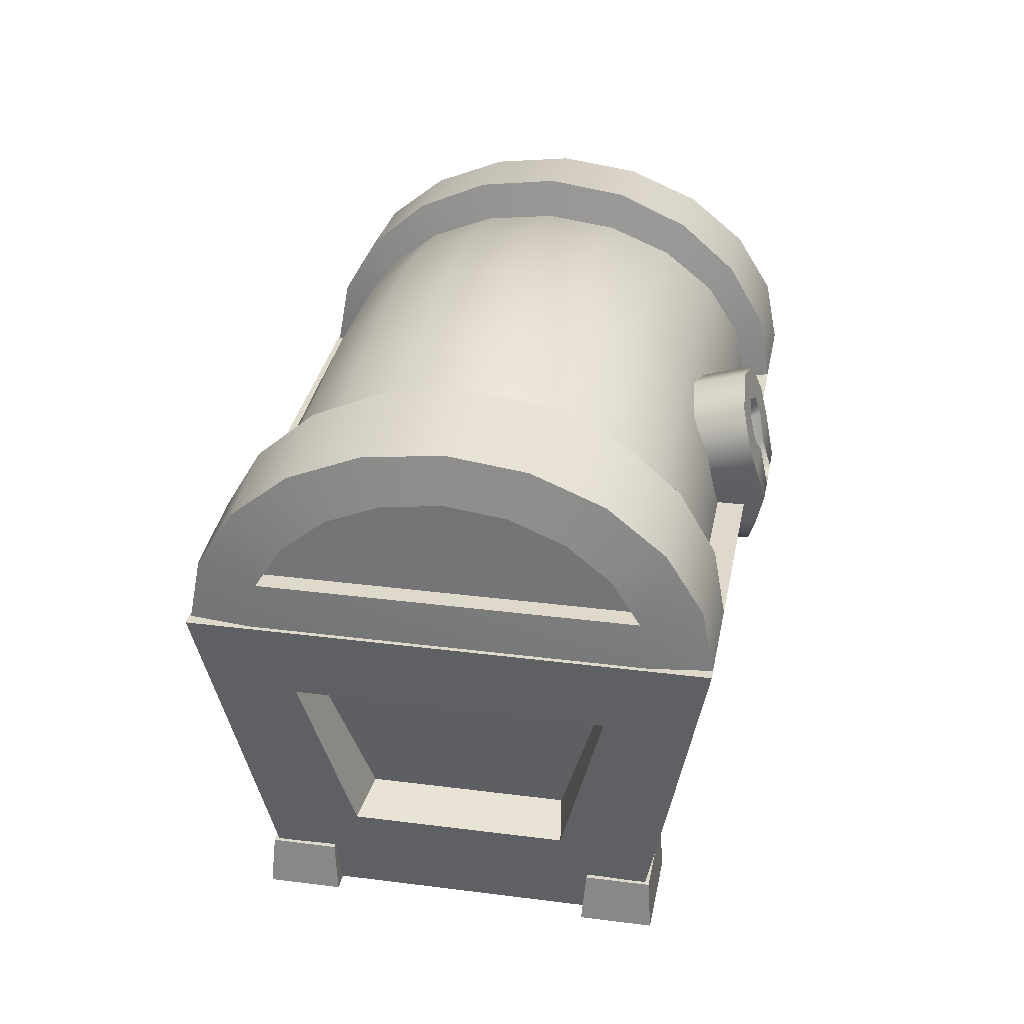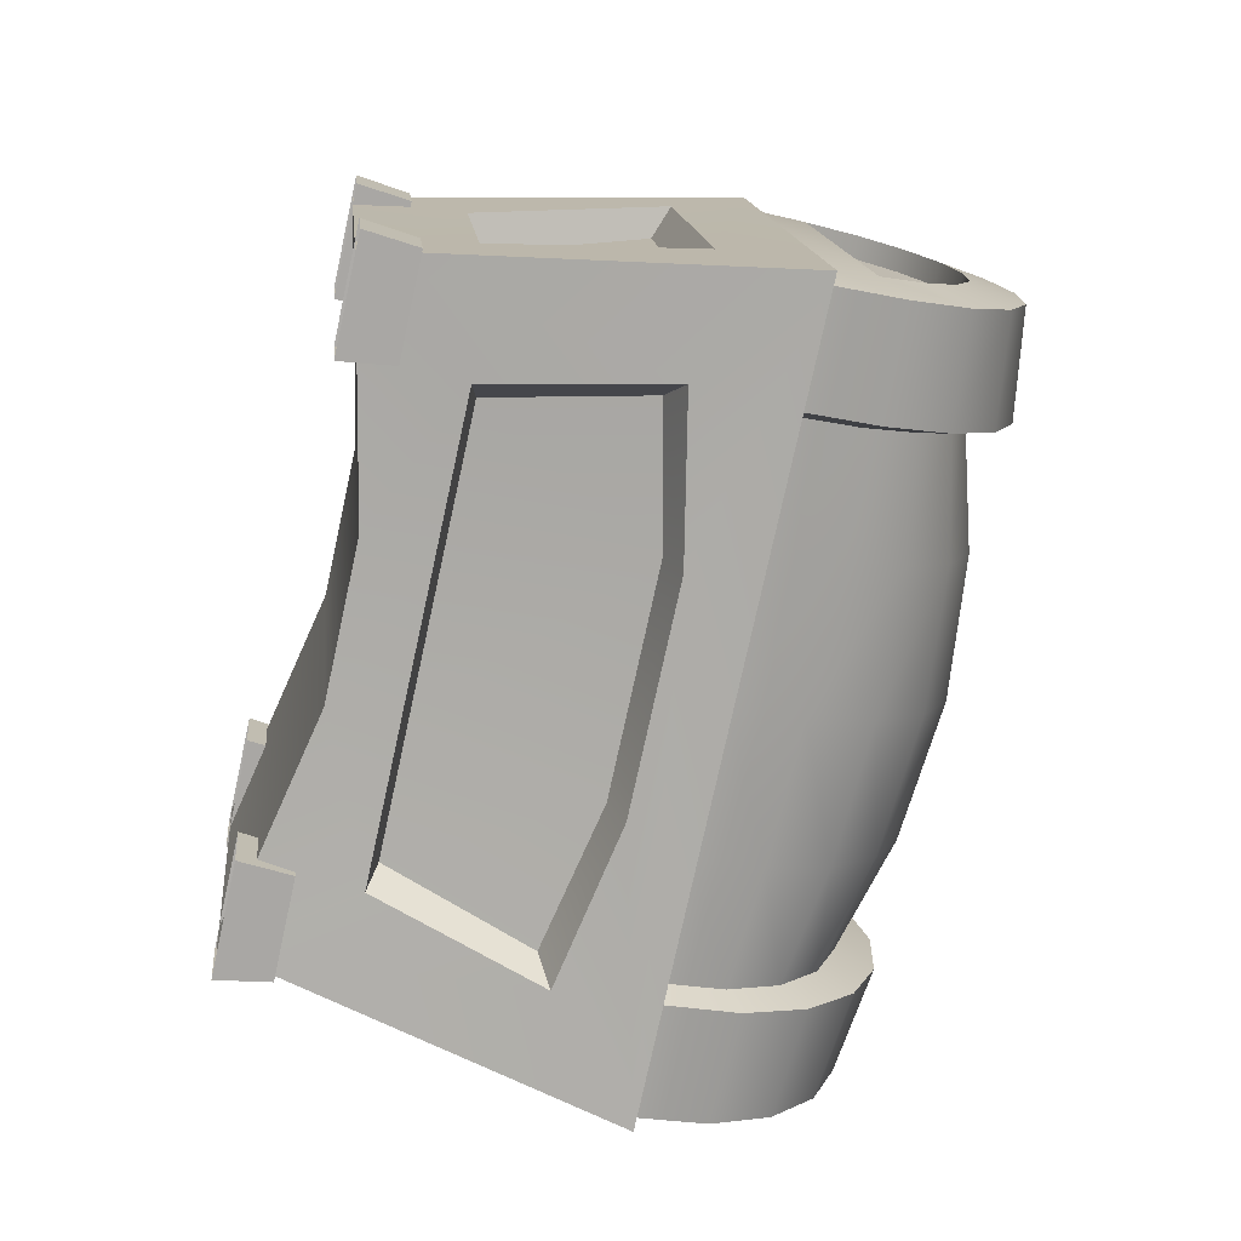
<metadata>
{"format":"obj","ext":"obj","renderer":"f3d","projection":"perspective","resolution":1024,"background":"white","views":[{"elev":31.8,"azim":-103.8,"up":"+Y"},{"elev":-51.9,"azim":76.4,"up":"+Z"}]}
</metadata>
<code>
o Chest_cover
v 0.005836 1.12 -1.322
v 0.000264 1.198 -1.309
v -0.01591 1.273 -1.273
v -0.04109 1.332 -1.217
v -0.07283 1.37 -1.146
v -0.108 1.383 -1.068
v -0.1432 1.37 -0.9896
v -0.1749 1.332 -0.9189
v -0.2001 1.273 -0.8628
v -0.2163 1.198 -0.8267
v -0.2219 1.12 -0.8143
v 0.1507 1.12 -1.257
v 0.1451 1.189 -1.244
v 0.1289 1.251 -1.208
v 0.1037 1.3 -1.152
v 0.072 1.332 -1.081
v 0.03682 1.343 -1.003
v 0.00164 1.332 -0.9247
v -0.0301 1.3 -0.8539
v -0.05529 1.251 -0.7978
v -0.07146 1.189 -0.7617
v -0.07703 1.12 -0.7493
v -0.1675 1.12 -1.4
v -0.1731 1.202 -1.387
v -0.1893 1.282 -1.351
v -0.2145 1.345 -1.295
v -0.2462 1.385 -1.224
v -0.2814 1.399 -1.146
v -0.3166 1.385 -1.067
v -0.3483 1.345 -0.9967
v -0.3735 1.282 -0.9405
v -0.3897 1.202 -0.9045
v -0.3952 1.12 -0.8921
v -0.3409 1.12 -1.477
v -0.3465 1.198 -1.465
v -0.3627 1.273 -1.429
v -0.3879 1.332 -1.373
v -0.4196 1.37 -1.302
v -0.4548 1.383 -1.224
v -0.49 1.37 -1.145
v -0.5217 1.332 -1.074
v -0.5469 1.273 -1.018
v -0.5631 1.198 -0.9823
v -0.5686 1.12 -0.9699
v -0.4858 1.12 -1.542
v -0.4913 1.189 -1.53
v -0.5075 1.251 -1.494
v -0.5327 1.3 -1.438
v -0.5644 1.332 -1.367
v -0.5996 1.343 -1.289
v -0.6348 1.332 -1.21
v -0.6665 1.3 -1.139
v -0.6917 1.251 -1.083
v -0.7079 1.189 -1.047
v -0.7135 1.12 -1.035
v 0.02835 1.12 -1.371
v 0.0217 1.214 -1.356
v 0.002401 1.303 -1.313
v -0.02766 1.373 -1.246
v -0.06554 1.419 -1.161
v -0.1075 1.434 -1.068
v -0.1495 1.419 -0.9742
v -0.1874 1.373 -0.8898
v -0.2175 1.303 -0.8228
v -0.2368 1.214 -0.7798
v -0.2434 1.12 -0.765
v 0.308 1.119 -1.193
v 0.3023 1.19 -1.18
v 0.2858 1.255 -1.143
v 0.2601 1.306 -1.086
v 0.2277 1.339 -1.014
v 0.1917 1.351 -0.9336
v 0.1558 1.339 -0.8535
v 0.1234 1.306 -0.7812
v 0.09767 1.255 -0.7239
v 0.08116 1.19 -0.6871
v 0.07546 1.119 -0.6744
v 0.1736 1.12 -1.306
v 0.1669 1.202 -1.291
v 0.1476 1.277 -1.248
v 0.1176 1.336 -1.181
v 0.0797 1.374 -1.096
v 0.03771 1.387 -1.003
v -0.004277 1.374 -0.9091
v -0.04216 1.336 -0.8247
v -0.07222 1.277 -0.7577
v -0.09152 1.202 -0.7146
v -0.09817 1.12 -0.6998
v 0.334 1.119 -1.277
v 0.2009 1.119 -1.337
v 0.1937 1.219 -1.321
v 0.1722 1.31 -1.273
v 0.1385 1.382 -1.198
v 0.09594 1.428 -1.103
v 0.04871 1.444 -0.9977
v 0.001456 1.428 -0.8924
v -0.04115 1.382 -0.7975
v -0.07487 1.31 -0.7225
v -0.09642 1.219 -0.6745
v -0.1036 1.119 -0.6584
v 0.02955 1.119 -0.5987
v 0.03678 1.213 -0.6148
v 0.0584 1.297 -0.663
v 0.09214 1.365 -0.7382
v 0.1347 1.408 -0.833
v 0.1818 1.423 -0.938
v 0.2289 1.408 -1.043
v 0.2714 1.365 -1.138
v 0.3052 1.297 -1.213
v 0.3268 1.213 -1.261
v 0.2582 1.255 -1.156
v 0.2325 1.306 -1.098
v 0.2001 1.339 -1.026
v 0.1641 1.351 -0.946
v 0.1282 1.339 -0.8659
v 0.09579 1.306 -0.7936
v 0.07007 1.255 -0.7363
v 0.05355 1.19 -0.6995
v -0.1455 1.12 -1.449
v -0.1522 1.218 -1.434
v -0.1715 1.313 -1.391
v -0.2015 1.388 -1.324
v -0.2394 1.437 -1.239
v -0.2814 1.453 -1.146
v -0.3234 1.437 -1.052
v -0.3613 1.388 -0.9678
v -0.3913 1.313 -0.9008
v -0.4106 1.218 -0.8578
v -0.4173 1.12 -0.843
v -0.3194 1.12 -1.527
v -0.326 1.214 -1.512
v -0.3453 1.303 -1.469
v -0.3754 1.373 -1.402
v -0.4133 1.419 -1.317
v -0.4553 1.434 -1.224
v -0.4973 1.419 -1.13
v -0.5351 1.373 -1.046
v -0.5652 1.303 -0.9788
v -0.5845 1.214 -0.9358
v -0.5911 1.12 -0.921
v -0.6383 1.119 -1.617
v -0.644 1.19 -1.605
v -0.6605 1.255 -1.568
v -0.6862 1.306 -1.51
v -0.7186 1.339 -1.438
v -0.7545 1.351 -1.358
v -0.7905 1.339 -1.278
v -0.8229 1.306 -1.206
v -0.8486 1.255 -1.148
v -0.8651 1.19 -1.112
v -0.8708 1.119 -1.099
v -0.4646 1.12 -1.592
v -0.4713 1.202 -1.577
v -0.4906 1.277 -1.534
v -0.5206 1.336 -1.467
v -0.5585 1.374 -1.383
v -0.6005 1.387 -1.289
v -0.6425 1.374 -1.195
v -0.6804 1.336 -1.111
v -0.7104 1.277 -1.044
v -0.7297 1.202 -1.001
v -0.7364 1.12 -0.9861
v -0.5923 1.119 -1.693
v -0.4592 1.119 -1.633
v -0.4664 1.219 -1.617
v -0.4879 1.31 -1.569
v -0.5216 1.382 -1.494
v -0.5643 1.428 -1.399
v -0.6115 1.444 -1.294
v -0.6587 1.428 -1.189
v -0.7013 1.382 -1.094
v -0.735 1.31 -1.019
v -0.7565 1.219 -0.9706
v -0.7637 1.119 -0.9545
v -0.8968 1.119 -1.014
v -0.8896 1.213 -1.03
v -0.868 1.297 -1.079
v -0.8342 1.365 -1.154
v -0.7917 1.408 -1.249
v -0.7446 1.423 -1.354
v -0.6975 1.408 -1.459
v -0.6549 1.365 -1.553
v -0.6212 1.297 -1.629
v -0.5996 1.213 -1.677
v -0.6163 1.19 -1.592
v -0.6329 1.255 -1.555
v -0.6586 1.306 -1.498
v -0.691 1.339 -1.426
v -0.7269 1.351 -1.346
v -0.7629 1.339 -1.266
v -0.7953 1.306 -1.193
v -0.821 1.255 -1.136
v 0.2747 1.19 -1.192
v -0.644 1.19 -1.605
v -0.8651 1.19 -1.112
v -0.8375 1.19 -1.099
v -0.3221 1.216 -0.8208
v -0.3377 1.267 -0.8546
v -0.3948 1.287 -0.893
v -0.4615 1.267 -0.9101
v -0.4971 1.216 -0.8993
v -0.4921 1.174 -0.8872
v -0.4499 1.141 -0.8178
v -0.3345 1.174 -0.8165
v -0.3487 1.236 -0.7614
v -0.3685 1.289 -0.786
v -0.428 1.311 -0.8191
v -0.4923 1.289 -0.8415
v -0.5238 1.236 -0.84
v -0.5199 1.191 -0.8252
v -0.4209 1.138 -0.7666
v -0.3623 1.191 -0.7545
v -0.4023 1.233 -0.8184
v -0.4228 1.243 -0.8306
v -0.4456 1.233 -0.8378
v -0.4539 1.211 -0.8352
v -0.4387 1.189 -0.8218
v -0.3988 1.211 -0.8104
v -0.3981 1.223 -0.7799
v -0.4032 1.254 -0.7913
v -0.4326 1.269 -0.8087
v -0.4653 1.254 -0.8191
v -0.4772 1.223 -0.8154
v -0.4269 1.191 -0.7834
v -0.4144 1.141 -0.8018
v -0.4719 1.138 -0.7895
v -0.4188 1.189 -0.8129
v -0.4554 1.191 -0.7962
v -0.4775 1.121 -0.8723
v -0.3547 1.121 -0.8188
v -0.5074 1.138 -0.8056
v -0.3853 1.138 -0.7508
v -0.4758 1.079 -0.8321
v -0.3865 1.079 -0.7921
v -0.4869 1.089 -0.8072
v -0.3977 1.089 -0.7671
v -0.461 1.043 -0.833
v -0.3957 1.043 -0.8036
v -0.4697 1.043 -0.8137
v -0.4043 1.043 -0.7843
v -0.3726 1.121 -0.7789
v -0.4948 1.121 -0.8337
v -0.4791 1.116 -0.8147
v -0.3973 1.116 -0.778
v -0.4639 1.254 -0.8486
v -0.3821 1.254 -0.8119
f 23 2 24
f 24 3 25
f 25 4 26
f 26 5 27
f 27 6 28
f 6 29 28
f 7 30 29
f 8 31 30
f 9 32 31
f 10 33 32
f 1 13 2
f 2 14 3
f 3 15 4
f 4 16 5
f 5 17 6
f 17 7 6
f 18 8 7
f 19 9 8
f 20 10 9
f 21 11 10
f 23 35 34
f 24 36 35
f 25 37 36
f 26 38 37
f 27 39 38
f 29 39 28
f 30 40 29
f 31 41 30
f 32 42 31
f 33 43 32
f 34 46 45
f 35 47 46
f 36 48 47
f 37 49 48
f 38 50 49
f 40 50 39
f 41 51 40
f 42 52 41
f 43 53 42
f 44 54 43
f 119 57 56
f 120 58 57
f 121 59 58
f 122 60 59
f 123 61 60
f 125 61 124
f 126 62 125
f 127 63 126
f 128 64 127
f 129 65 128
f 56 79 78
f 57 80 79
f 58 81 80
f 59 82 81
f 60 83 82
f 62 83 61
f 63 84 62
f 64 85 63
f 65 86 64
f 66 87 65
f 110 90 91
f 109 91 92
f 108 92 93
f 107 93 94
f 106 94 95
f 96 106 95
f 97 105 96
f 98 104 97
f 99 103 98
f 100 102 99
f 79 90 78
f 80 91 79
f 81 92 80
f 82 93 81
f 83 94 82
f 83 96 95
f 84 97 96
f 85 98 97
f 86 99 98
f 87 100 99
f 77 102 101
f 76 103 102
f 75 104 103
f 74 105 104
f 73 106 105
f 71 106 72
f 70 107 71
f 69 108 70
f 68 109 69
f 110 67 89
f 69 193 68
f 70 111 69
f 71 112 70
f 71 114 113
f 73 114 72
f 73 116 115
f 75 116 74
f 76 117 75
f 68 77 67
f 111 118 193
f 112 117 111
f 112 115 116
f 115 113 114
f 119 131 120
f 120 132 121
f 121 133 122
f 122 134 123
f 123 135 124
f 135 125 124
f 136 126 125
f 137 127 126
f 138 128 127
f 139 129 128
f 130 153 131
f 131 154 132
f 132 155 133
f 133 156 134
f 134 157 135
f 157 136 135
f 158 137 136
f 159 138 137
f 160 139 138
f 161 140 139
f 164 184 165
f 165 183 166
f 166 182 167
f 167 181 168
f 168 180 169
f 170 180 179
f 171 179 178
f 172 178 177
f 173 177 176
f 174 176 175
f 164 153 152
f 165 154 153
f 166 155 154
f 167 156 155
f 168 157 156
f 157 170 158
f 158 171 159
f 159 172 160
f 160 173 161
f 161 174 162
f 176 151 175
f 177 150 176
f 178 149 177
f 179 148 178
f 180 147 179
f 145 180 181
f 144 181 182
f 143 182 183
f 142 183 184
f 184 141 142
f 185 143 142
f 186 144 143
f 187 145 144
f 188 146 145
f 189 147 146
f 190 148 147
f 191 149 148
f 192 150 149
f 142 151 150
f 186 196 192
f 187 192 191
f 190 187 191
f 190 189 188
f 55 140 162
f 44 129 140
f 11 129 33
f 66 22 88
f 12 56 78
f 1 119 56
f 34 119 23
f 130 45 152
f 45 54 55
f 47 54 46
f 48 53 47
f 48 51 52
f 51 49 50
f 16 18 17
f 15 18 16
f 14 19 15
f 14 21 20
f 12 21 13
f 88 101 100
f 77 12 67
f 89 78 90
f 151 45 55
f 175 162 174
f 152 163 164
f 45 141 152
f 162 151 55
f 77 88 22
f 12 78 67
f 197 206 205
f 198 207 206
f 200 207 199
f 201 208 200
f 201 210 209
f 197 212 204
f 205 220 219
f 207 220 206
f 207 222 221
f 209 222 208
f 209 210 223
f 210 228 223
f 212 224 211
f 212 205 219
f 228 216 223
f 223 215 222
f 222 214 221
f 214 220 221
f 213 219 220
f 218 224 219
f 210 242 231
f 204 241 230
f 224 225 211
f 203 228 226
f 231 226 210
f 211 232 212
f 231 235 226
f 211 235 236
f 211 236 232
f 203 211 225
f 233 239 235
f 234 240 238
f 235 240 236
f 212 241 204
f 202 229 242
f 242 235 231
f 236 241 232
f 239 238 240
f 238 233 234
f 234 242 241
f 241 229 230
f 244 245 243
f 194 196 185
f 118 68 193
f 23 1 2
f 24 2 3
f 25 3 4
f 26 4 5
f 27 5 6
f 6 7 29
f 7 8 30
f 8 9 31
f 9 10 32
f 10 11 33
f 1 12 13
f 2 13 14
f 3 14 15
f 4 15 16
f 5 16 17
f 17 18 7
f 18 19 8
f 19 20 9
f 20 21 10
f 21 22 11
f 23 24 35
f 24 25 36
f 25 26 37
f 26 27 38
f 27 28 39
f 29 40 39
f 30 41 40
f 31 42 41
f 32 43 42
f 33 44 43
f 34 35 46
f 35 36 47
f 36 37 48
f 37 38 49
f 38 39 50
f 40 51 50
f 41 52 51
f 42 53 52
f 43 54 53
f 44 55 54
f 119 120 57
f 120 121 58
f 121 122 59
f 122 123 60
f 123 124 61
f 125 62 61
f 126 63 62
f 127 64 63
f 128 65 64
f 129 66 65
f 56 57 79
f 57 58 80
f 58 59 81
f 59 60 82
f 60 61 83
f 62 84 83
f 63 85 84
f 64 86 85
f 65 87 86
f 66 88 87
f 110 89 90
f 109 110 91
f 108 109 92
f 107 108 93
f 106 107 94
f 96 105 106
f 97 104 105
f 98 103 104
f 99 102 103
f 100 101 102
f 79 91 90
f 80 92 91
f 81 93 92
f 82 94 93
f 83 95 94
f 83 84 96
f 84 85 97
f 85 86 98
f 86 87 99
f 87 88 100
f 77 76 102
f 76 75 103
f 75 74 104
f 74 73 105
f 73 72 106
f 71 107 106
f 70 108 107
f 69 109 108
f 68 110 109
f 110 68 67
f 69 111 193
f 70 112 111
f 71 113 112
f 71 72 114
f 73 115 114
f 73 74 116
f 75 117 116
f 76 118 117
f 68 76 77
f 111 117 118
f 112 116 117
f 112 113 115
f 119 130 131
f 120 131 132
f 121 132 133
f 122 133 134
f 123 134 135
f 135 136 125
f 136 137 126
f 137 138 127
f 138 139 128
f 139 140 129
f 130 152 153
f 131 153 154
f 132 154 155
f 133 155 156
f 134 156 157
f 157 158 136
f 158 159 137
f 159 160 138
f 160 161 139
f 161 162 140
f 164 163 184
f 165 184 183
f 166 183 182
f 167 182 181
f 168 181 180
f 170 169 180
f 171 170 179
f 172 171 178
f 173 172 177
f 174 173 176
f 164 165 153
f 165 166 154
f 166 167 155
f 167 168 156
f 168 169 157
f 157 169 170
f 158 170 171
f 159 171 172
f 160 172 173
f 161 173 174
f 176 150 151
f 177 149 150
f 178 148 149
f 179 147 148
f 180 146 147
f 145 146 180
f 144 145 181
f 143 144 182
f 142 143 183
f 184 163 141
f 185 186 143
f 186 187 144
f 187 188 145
f 188 189 146
f 189 190 147
f 190 191 148
f 191 192 149
f 192 196 150
f 142 141 151
f 186 185 196
f 187 186 192
f 190 188 187
f 55 44 140
f 44 33 129
f 11 66 129
f 66 11 22
f 12 1 56
f 1 23 119
f 34 130 119
f 130 34 45
f 45 46 54
f 47 53 54
f 48 52 53
f 48 49 51
f 15 19 18
f 14 20 19
f 14 13 21
f 12 22 21
f 88 77 101
f 77 22 12
f 89 67 78
f 151 141 45
f 175 151 162
f 152 141 163
f 197 198 206
f 198 199 207
f 200 208 207
f 201 209 208
f 201 202 210
f 197 205 212
f 205 206 220
f 207 221 220
f 207 208 222
f 209 223 222
f 210 226 228
f 212 219 224
f 228 217 216
f 223 216 215
f 222 215 214
f 214 213 220
f 213 218 219
f 218 227 224
f 210 202 242
f 224 227 225
f 203 217 228
f 211 226 235
f 203 226 211
f 233 237 239
f 234 236 240
f 235 239 240
f 212 232 241
f 242 233 235
f 236 234 241
f 239 237 238
f 238 237 233
f 234 233 242
f 241 242 229
f 244 246 245
f 194 195 196
f 118 76 68
o Chest
v -0.7809 0.5969 -1.075
v -0.002147 0.5969 -0.7257
v -0.5597 0.5969 -1.568
v 0.219 0.5969 -1.219
v -0.9127 1.12 -1.021
v 0.04532 1.12 -0.5915
v -0.6071 1.12 -1.702
v 0.3509 1.12 -1.273
v -0.6874 0.7548 -1.014
v -0.1201 0.7548 -0.7591
v -0.09157 0.9885 -0.6782
v -0.7668 0.9885 -0.9812
v 0.0658 0.7407 -0.8203
v 0.1936 0.7407 -1.105
v 0.2725 1.004 -1.144
v 0.08943 1.004 -0.7357
v 0.1157 0.7548 -1.285
v -0.4516 0.7548 -1.539
v -0.48 0.9885 -1.62
v 0.1952 0.9885 -1.317
v -0.6293 0.7408 -1.474
v -0.7572 0.7408 -1.189
v -0.833 1.004 -1.15
v -0.65 1.004 -1.558
v -0.6453 0.7677 -1.053
v -0.1188 0.7677 -0.8166
v -0.09427 0.9705 -0.7372
v -0.721 0.9705 -1.018
v 0.0262 0.755 -0.8503
v 0.1448 0.755 -1.115
v 0.2249 0.985 -1.147
v 0.05504 0.985 -0.7688
v 0.07361 0.7677 -1.245
v -0.4529 0.7677 -1.482
v -0.4774 0.9705 -1.561
v 0.1493 0.9705 -1.28
v -0.5641 0.755 -1.433
v -0.6828 0.755 -1.168
v -0.7586 0.9714 -1.134
v -0.5887 0.9714 -1.512
v -0.7902 1.12 -1.076
v 0.004602 1.12 -0.7193
v 0.2284 1.12 -1.218
v -0.5664 1.12 -1.575
v -0.7543 1.021 -1.081
v -0.01551 1.021 -0.7494
v 0.1925 1.021 -1.213
v -0.5463 1.021 -1.544
v -0.4877 0.6647 -0.9436
v -0.2665 0.6647 -1.437
v -0.495 0.7548 -0.9273
v -0.2889 1.03 -0.7597
v -0.06679 0.7548 -1.367
v -0.272 1.03 -1.536
v -0.4733 0.7677 -0.9757
v -0.2647 1.012 -0.8136
v -0.08851 0.7677 -1.318
v -0.2971 1.012 -1.48
v -0.2953 0.6647 -0.8573
v -0.07411 0.6647 -1.35
v -0.3026 0.7548 -0.841
v -0.5649 1.03 -0.8835
v -0.2592 0.7548 -1.453
v 0.003906 1.03 -1.412
v -0.2809 0.7677 -0.8894
v -0.5406 1.012 -0.9374
v -0.2809 0.7677 -1.405
v -0.02117 1.012 -1.356
v -0.6777 0.5969 -1.001
v -0.8165 0.5969 -1.063
v -0.6344 0.5969 -1.097
v -0.7732 0.5969 -1.159
v -0.6828 0.67 -1.009
v -0.8068 0.67 -1.065
v -0.6441 0.67 -1.095
v -0.7681 0.67 -1.151
v -0.1263 0.5969 -0.7532
v 0.01246 0.5969 -0.691
v -0.08301 0.5969 -0.8498
v 0.05579 0.5969 -0.7876
v -0.1166 0.67 -0.7551
v 0.007369 0.67 -0.6994
v -0.07792 0.67 -0.8414
v 0.04609 0.67 -0.7857
v -0.7974 1.036 -1.062
v -0.5984 1.061 -0.9722
v -0.3994 1.088 -0.8829
v -0.2003 1.061 -0.7936
v -0.001322 1.036 -0.7044
v -0.7184 1.057 -1.238
v -0.5194 1.129 -1.148
v -0.3204 1.146 -1.059
v -0.1214 1.129 -0.9696
v 0.07764 1.057 -0.8804
v -0.6395 1.057 -1.414
v -0.4404 1.129 -1.324
v -0.2414 1.146 -1.235
v -0.04241 1.129 -1.146
v 0.1566 1.057 -1.056
v -0.5605 1.036 -1.59
v -0.3615 1.061 -1.5
v -0.1625 1.088 -1.411
v 0.03655 1.061 -1.322
v 0.2356 1.036 -1.232
v 0.07259 0.5969 -1.197
v 0.2114 0.5969 -1.134
v 0.1159 0.5969 -1.293
v 0.2547 0.5969 -1.231
v 0.08229 0.67 -1.198
v 0.2063 0.67 -1.143
v 0.121 0.67 -1.285
v 0.245 0.67 -1.229
v -0.4788 0.5969 -1.444
v -0.6176 0.5969 -1.506
v -0.4355 0.5969 -1.541
v -0.5743 0.5969 -1.603
v -0.4839 0.67 -1.452
v -0.6079 0.67 -1.508
v -0.4452 0.67 -1.539
v -0.5692 0.67 -1.594
f 296 247 249
f 276 278 275
f 284 286 283
f 295 255 247
f 248 257 256
f 251 258 308
f 247 258 251
f 250 259 248
f 250 261 260
f 252 261 254
f 248 262 252
f 306 263 250
f 249 265 264
f 254 266 310
f 250 266 254
f 247 267 249
f 247 269 268
f 253 269 251
f 249 270 253
f 297 271 255
f 256 273 272
f 308 274 312
f 255 274 258
f 260 275 259
f 260 277 276
f 262 277 261
f 259 278 262
f 299 279 263
f 264 281 280
f 310 282 314
f 263 282 266
f 267 284 283
f 268 285 284
f 270 285 269
f 267 286 270
f 272 302 311
f 279 314 282
f 252 287 251
f 254 288 252
f 290 254 253
f 251 290 253
f 287 292 291
f 289 292 288
f 290 293 289
f 287 294 290
f 248 306 250
f 305 256 307
f 296 264 309
f 307 272 311
f 309 280 313
f 312 271 301
f 280 304 313
f 306 295 296
f 305 297 295
f 296 299 306
f 307 301 297
f 309 303 299
f 312 311 302
f 313 314 303
f 273 298 302
f 302 308 312
f 304 310 314
f 281 300 304
f 310 253 254
f 300 265 253
f 298 257 252
f 252 308 298
f 321 320 319
f 319 316 315
f 320 318 316
f 322 317 318
f 317 319 315
f 328 329 327
f 324 327 323
f 326 328 324
f 326 329 330
f 323 329 325
f 332 336 331
f 333 337 332
f 333 339 338
f 334 340 339
f 337 341 336
f 338 342 337
f 338 344 343
f 339 345 344
f 341 347 346
f 342 348 347
f 344 348 343
f 345 349 344
f 356 357 355
f 352 355 351
f 354 356 352
f 353 358 354
f 351 357 353
f 365 364 363
f 363 360 359
f 364 362 360
f 366 361 362
f 361 363 359
f 296 295 247
f 276 277 278
f 284 285 286
f 295 297 255
f 248 252 257
f 247 255 258
f 250 260 259
f 250 254 261
f 252 262 261
f 248 259 262
f 306 299 263
f 249 253 265
f 250 263 266
f 247 268 267
f 247 251 269
f 253 270 269
f 249 267 270
f 297 301 271
f 256 257 273
f 308 258 274
f 255 271 274
f 260 276 275
f 260 261 277
f 262 278 277
f 259 275 278
f 299 303 279
f 264 265 281
f 310 266 282
f 263 279 282
f 267 268 284
f 268 269 285
f 270 286 285
f 267 283 286
f 272 273 302
f 279 303 314
f 252 288 287
f 254 289 288
f 290 289 254
f 251 287 290
f 287 288 292
f 289 293 292
f 290 294 293
f 287 291 294
f 248 305 306
f 305 248 256
f 296 249 264
f 307 256 272
f 309 264 280
f 312 274 271
f 280 281 304
f 306 305 295
f 305 307 297
f 296 309 299
f 307 311 301
f 309 313 303
f 312 301 311
f 313 304 314
f 273 257 298
f 302 298 308
f 304 300 310
f 281 265 300
f 310 300 253
f 252 251 308
f 321 322 320
f 319 320 316
f 320 322 318
f 322 321 317
f 317 321 319
f 328 330 329
f 324 328 327
f 326 330 328
f 326 325 329
f 323 327 329
f 332 337 336
f 333 338 337
f 333 334 339
f 334 335 340
f 337 342 341
f 338 343 342
f 338 339 344
f 339 340 345
f 341 342 347
f 342 343 348
f 344 349 348
f 345 350 349
f 356 358 357
f 352 356 355
f 354 358 356
f 353 357 358
f 351 355 357
f 365 366 364
f 363 364 360
f 364 366 362
f 366 365 361
f 361 365 363

</code>
